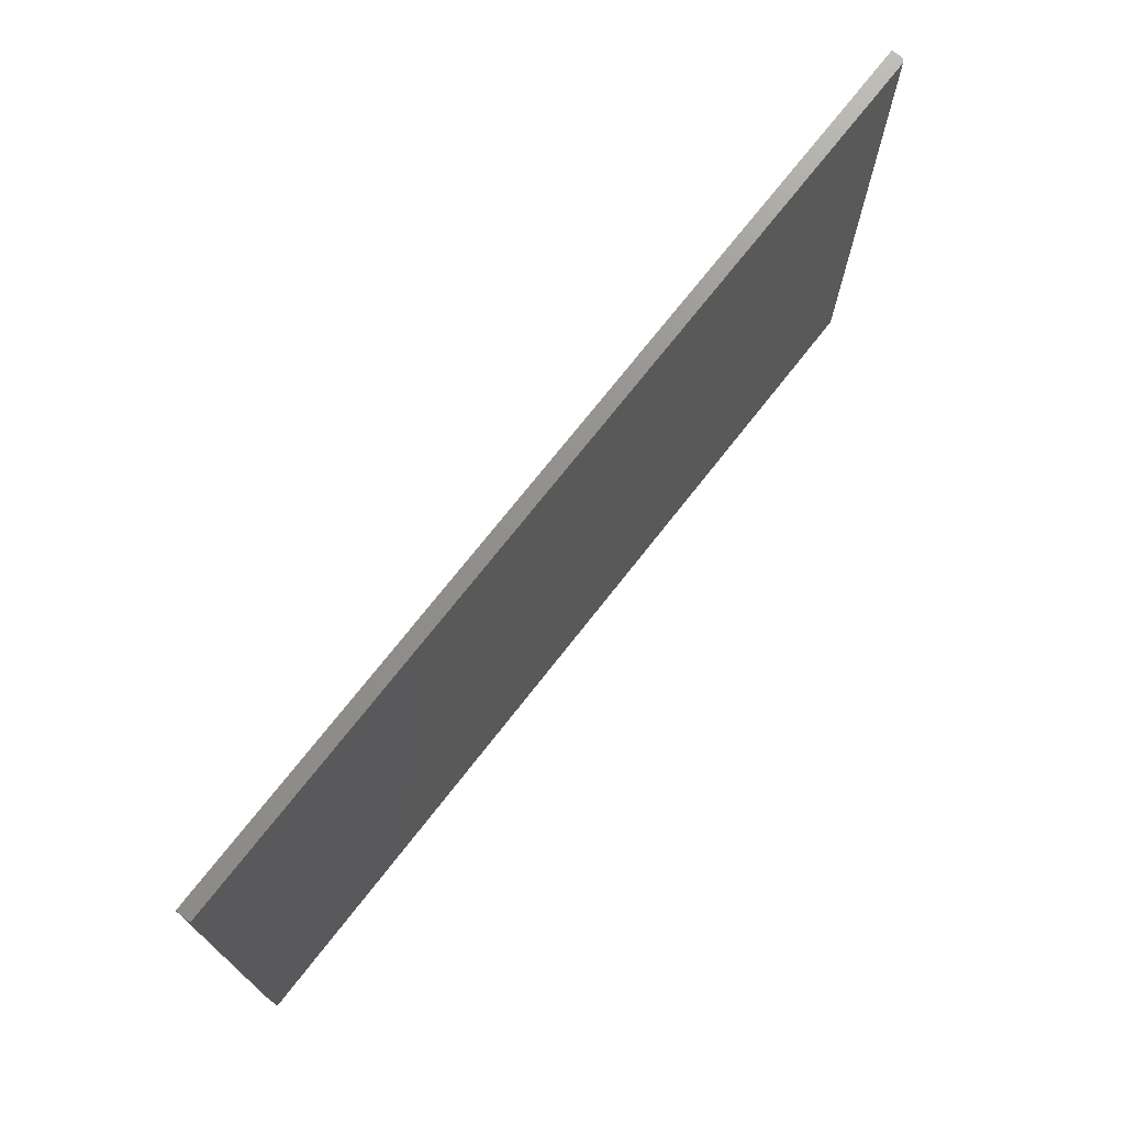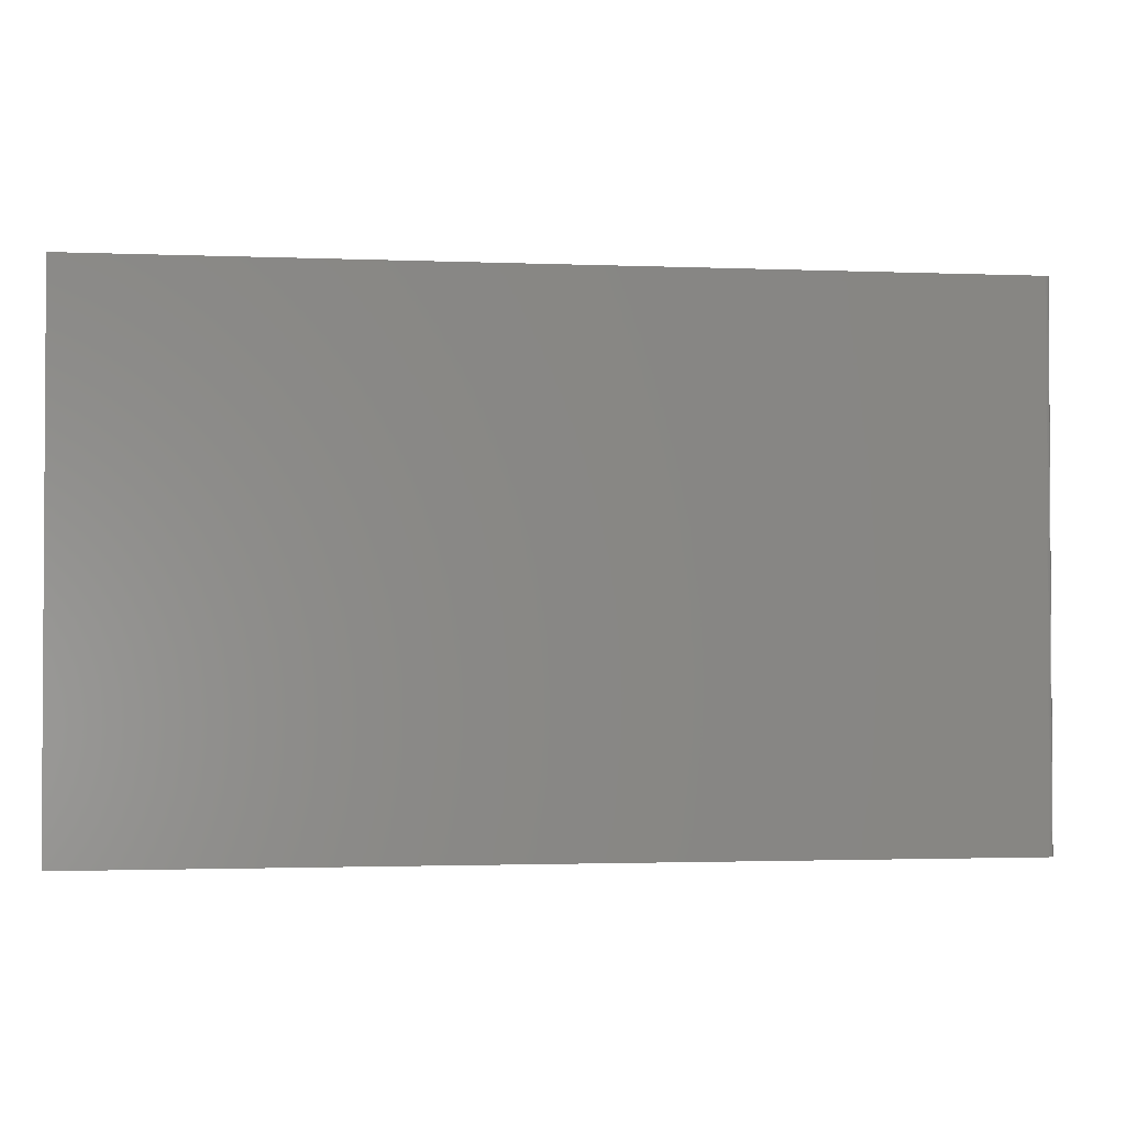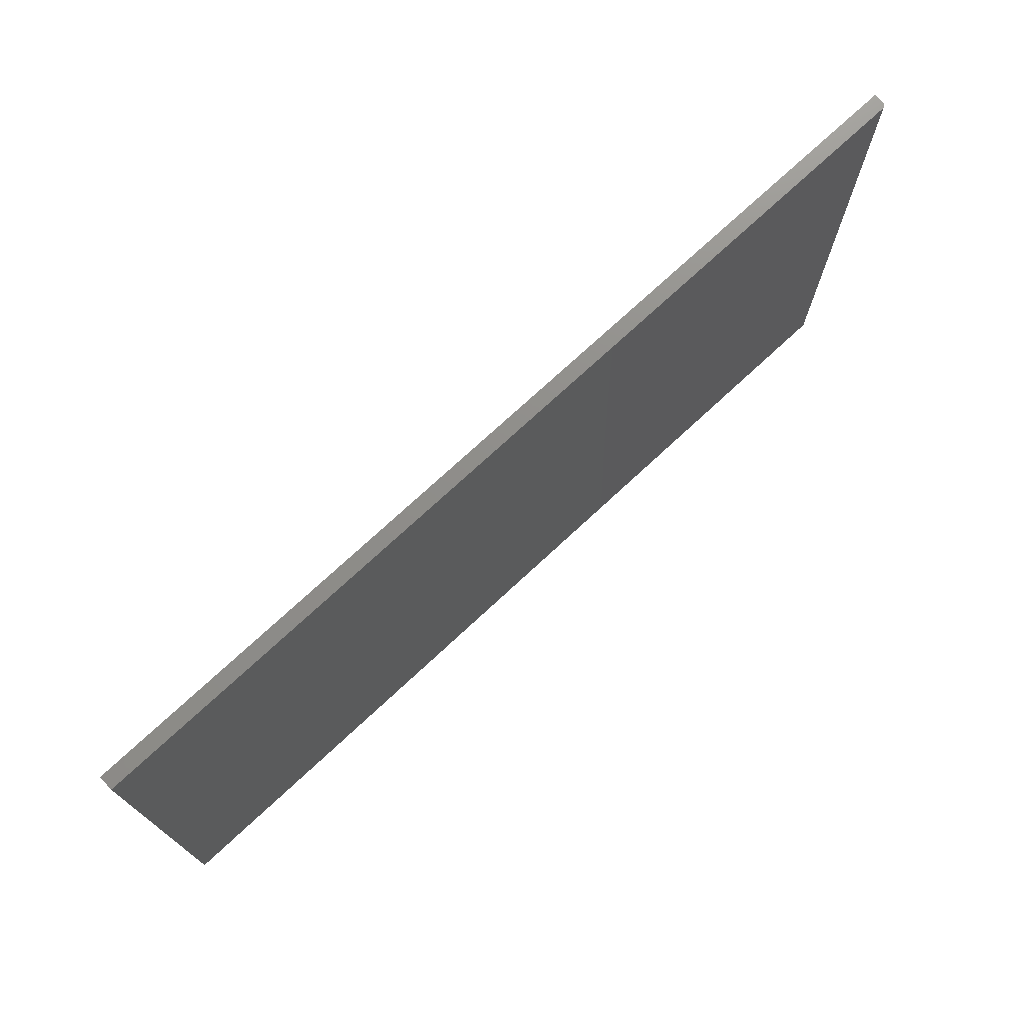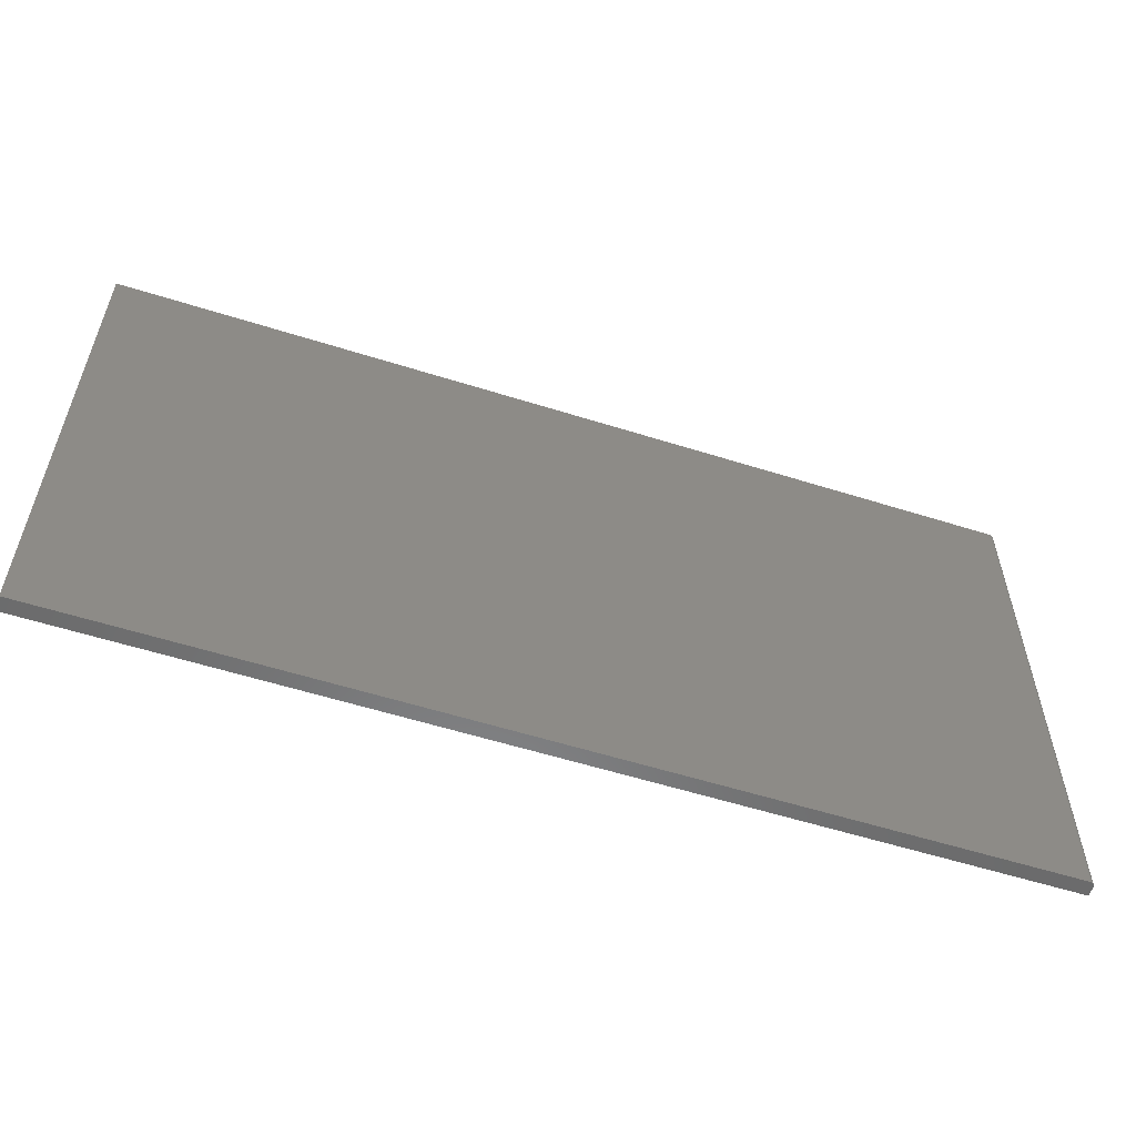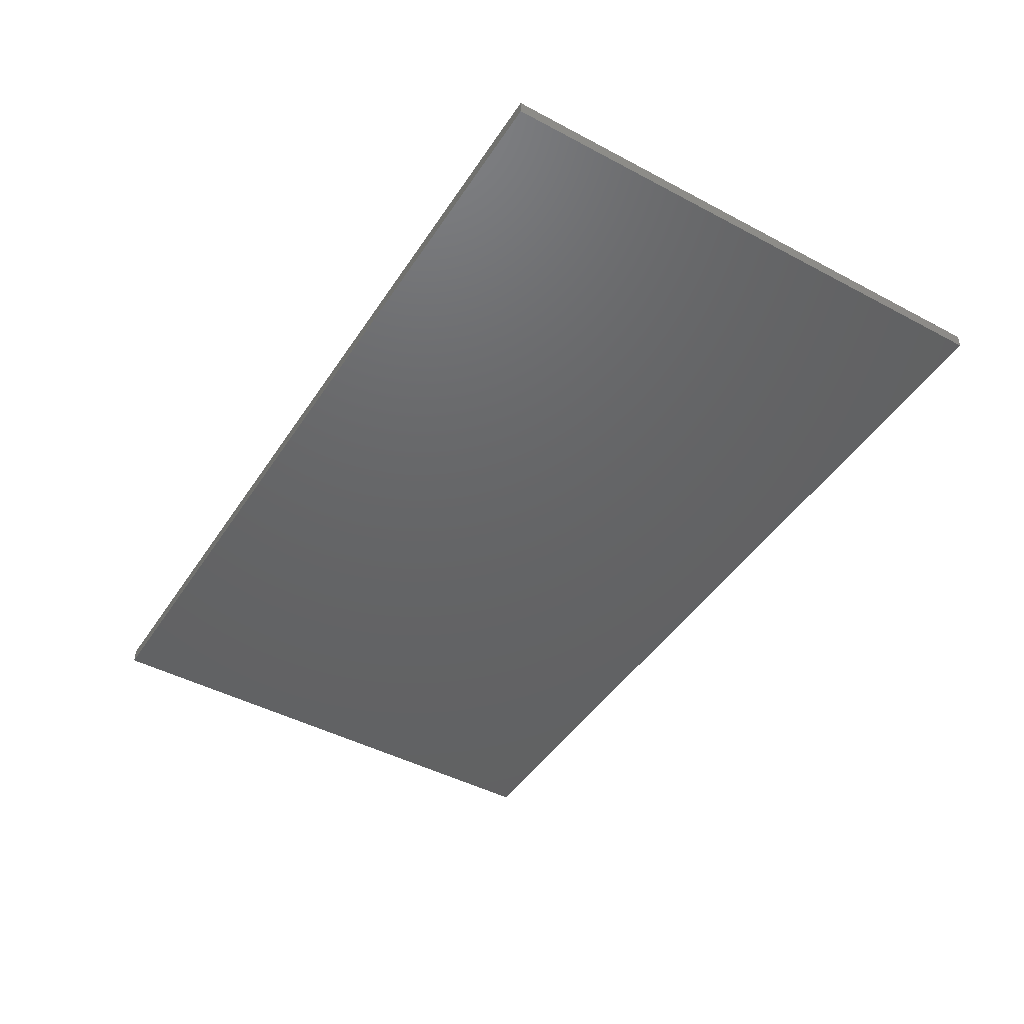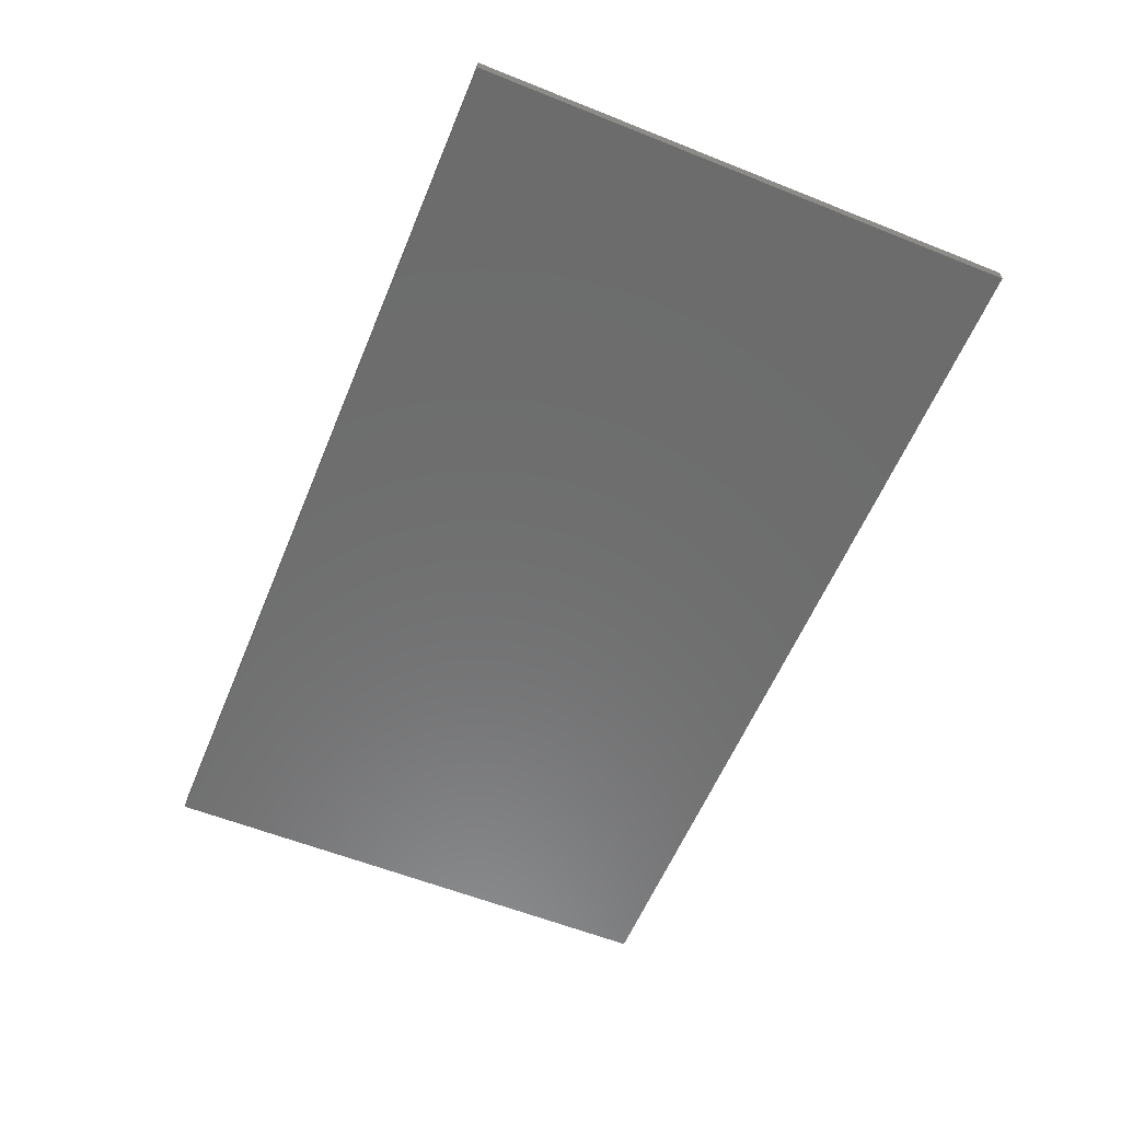
<metadata>
{"format":"stl","ext":"stl","renderer":"f3d","projection":"perspective","resolution":1024,"background":"white","views":[{"elev":72.5,"azim":-52.0,"up":"+Y"},{"elev":-2.0,"azim":-8.2,"up":"+Y"},{"elev":73.8,"azim":-42.9,"up":"+Y"},{"elev":-57.0,"azim":-18.2,"up":"+Y"},{"elev":-45.7,"azim":-121.4,"up":"+Z"},{"elev":-58.8,"azim":-112.4,"up":"+Z"}]}
</metadata>
<code>
# stl→obj: 24 verts, 44 faces
v -0.75 -0.4453 0.02344
v 0.7422 -0.4453 0.02344
v -0.75 0.4389 0.02344
v 0.7422 0.4389 0.02344
v 0.7437 0.4389 0.02329
v 0.7465 0.4389 0.02212
v 0.7452 0.4389 0.02284
v 0.7487 0.4389 0.01997
v 0.7477 0.4389 0.02115
v -0.75 0.4389 0
v 0.7494 0.4389 0.01861
v 0.7498 0.4389 0.01715
v 0.75 0.4389 0.01562
v 0.75 0.4389 0
v 0.75 -0.4453 0.01562
v 0.75 -0.4453 0
v 0.7465 -0.4453 0.02212
v 0.7487 -0.4453 0.01997
v 0.7477 -0.4453 0.02115
v -0.75 -0.4453 0
v 0.7452 -0.4453 0.02284
v 0.7437 -0.4453 0.02329
v 0.7498 -0.4453 0.01715
v 0.7494 -0.4453 0.01861
f 1 2 3
f 3 2 4
f 4 5 6
f 6 5 7
f 8 6 9
f 10 3 4
f 10 4 6
f 10 6 8
f 10 8 11
f 10 11 12
f 10 12 13
f 10 13 14
f 15 16 13
f 13 16 14
f 17 18 19
f 2 1 20
f 16 18 17
f 16 17 21
f 16 21 22
f 16 22 2
f 16 2 20
f 18 16 15
f 18 15 23
f 18 23 24
f 15 13 23
f 23 13 12
f 23 12 24
f 24 12 11
f 24 11 18
f 18 11 8
f 18 8 19
f 19 8 9
f 19 9 17
f 17 9 6
f 17 6 21
f 21 6 7
f 21 7 22
f 22 7 5
f 22 5 2
f 2 5 4
f 20 10 16
f 16 10 14
f 3 10 1
f 1 10 20

</code>
